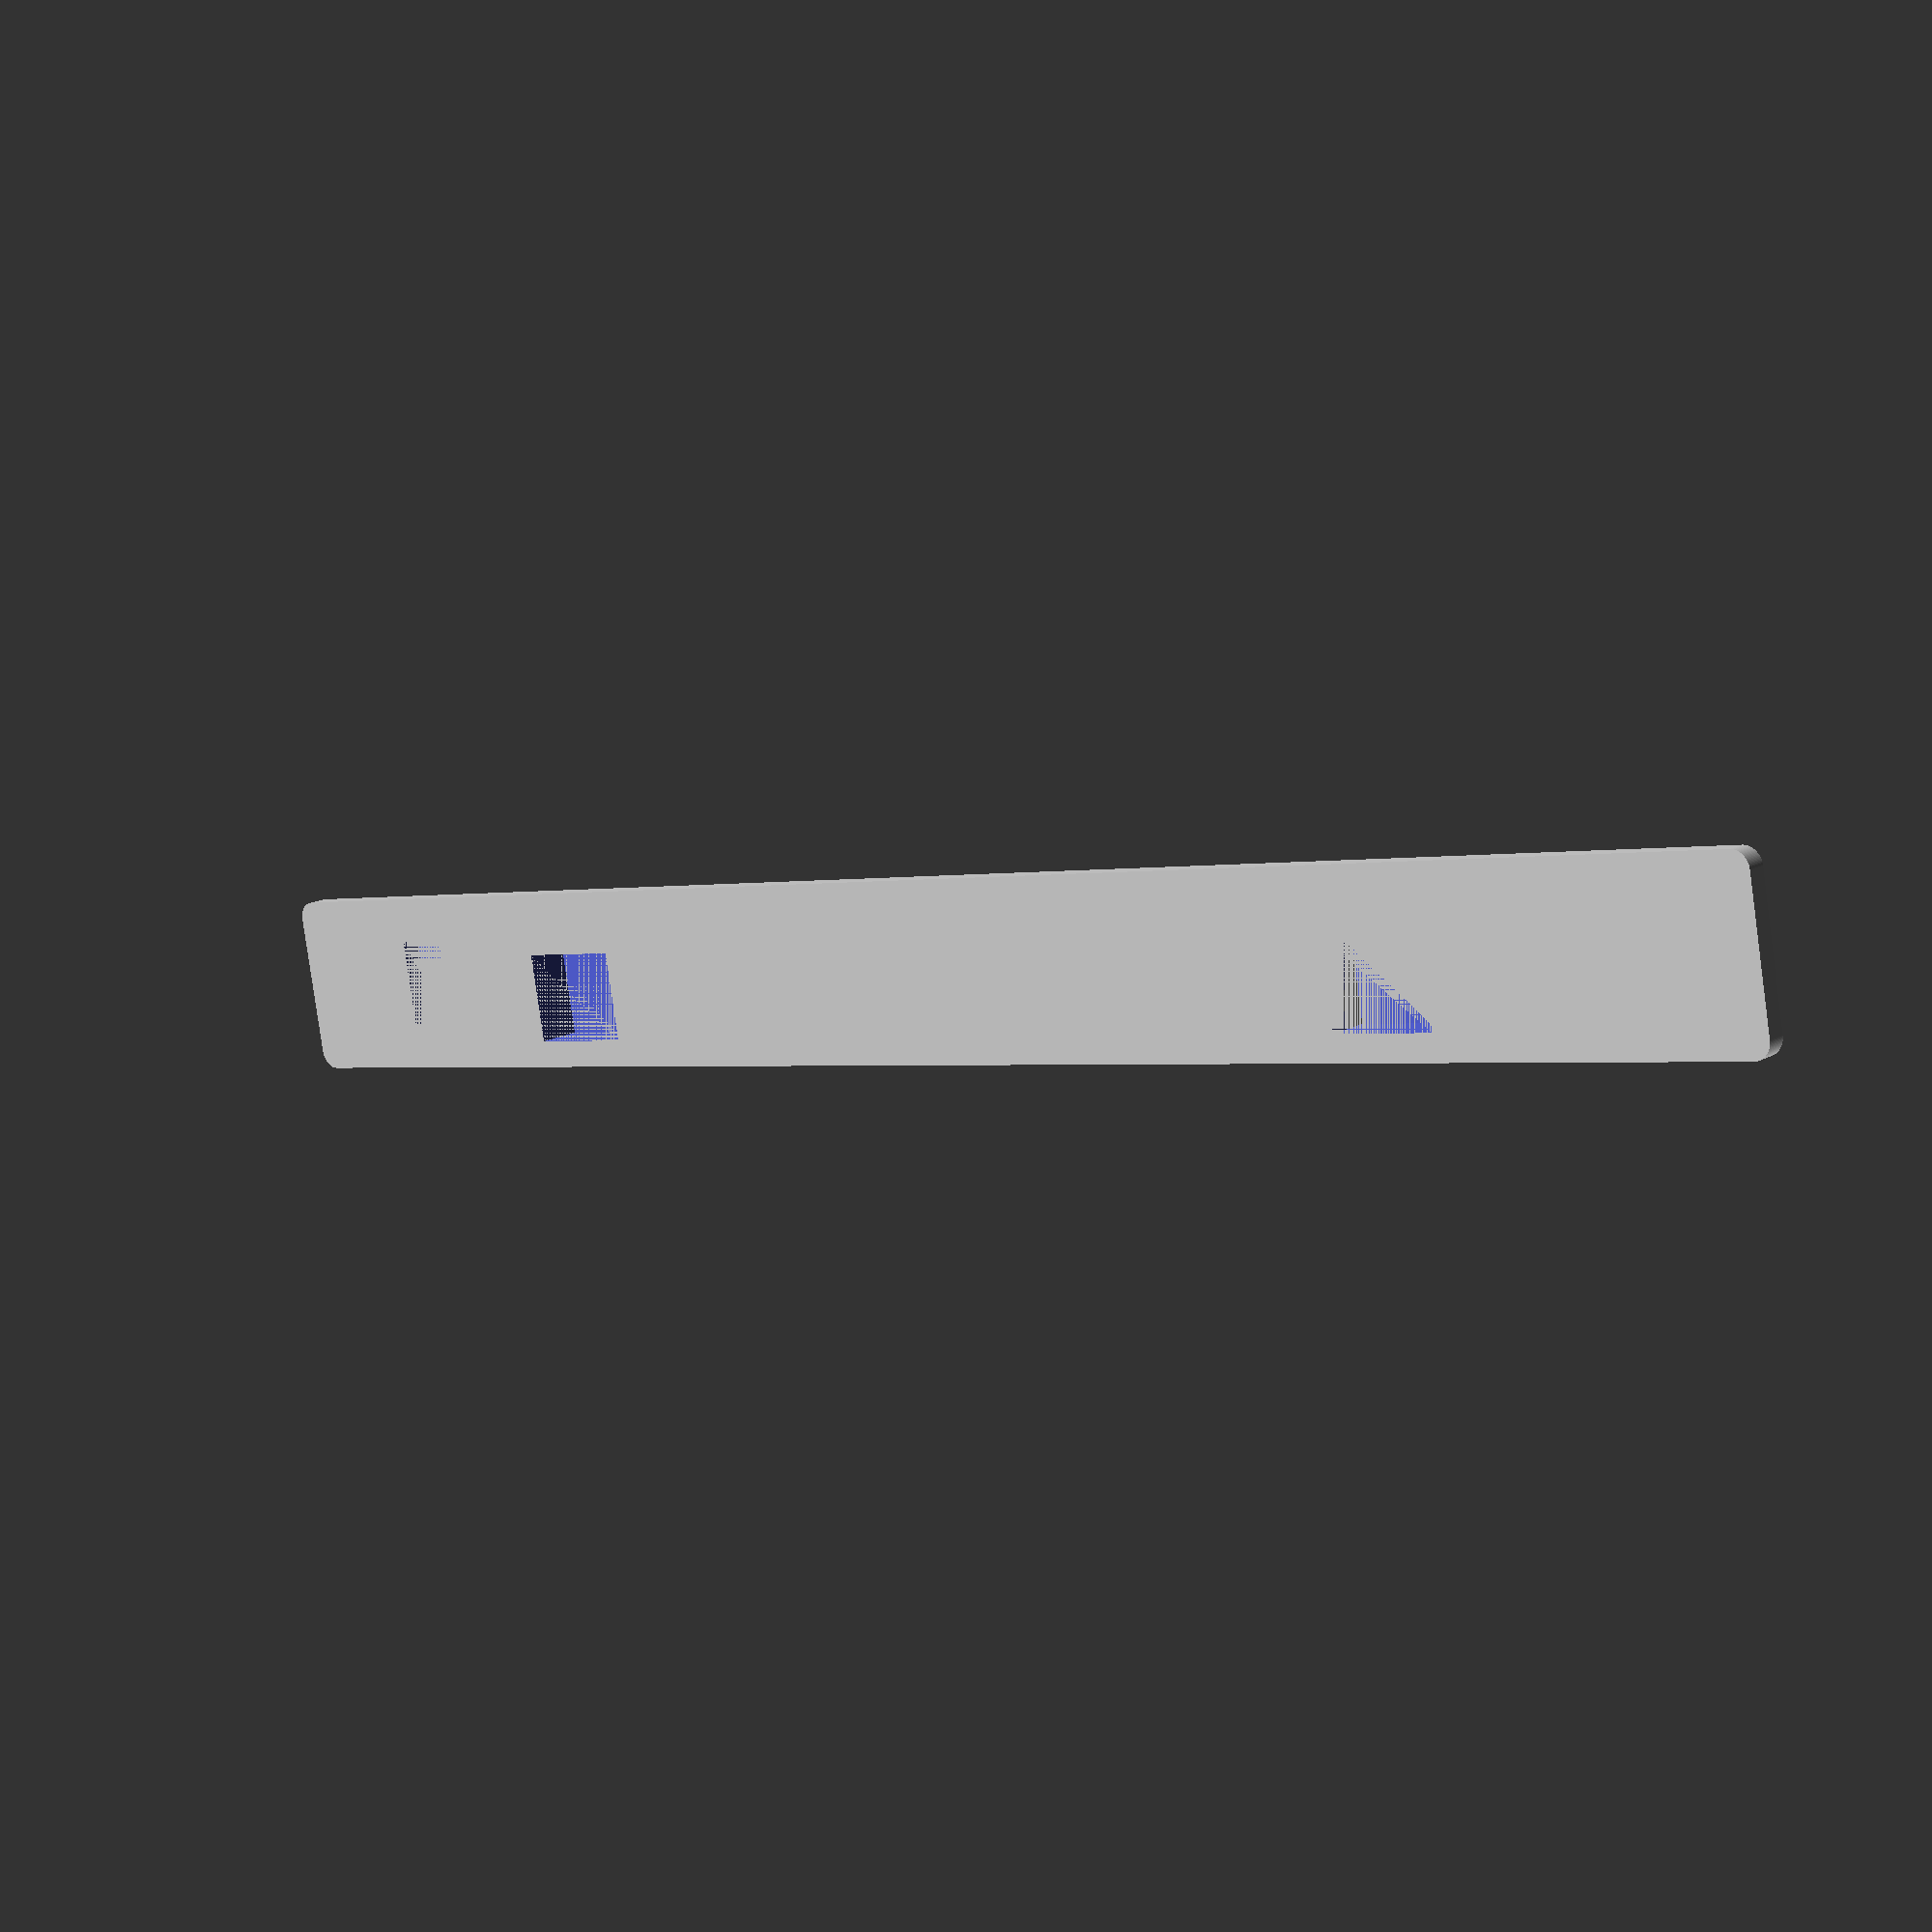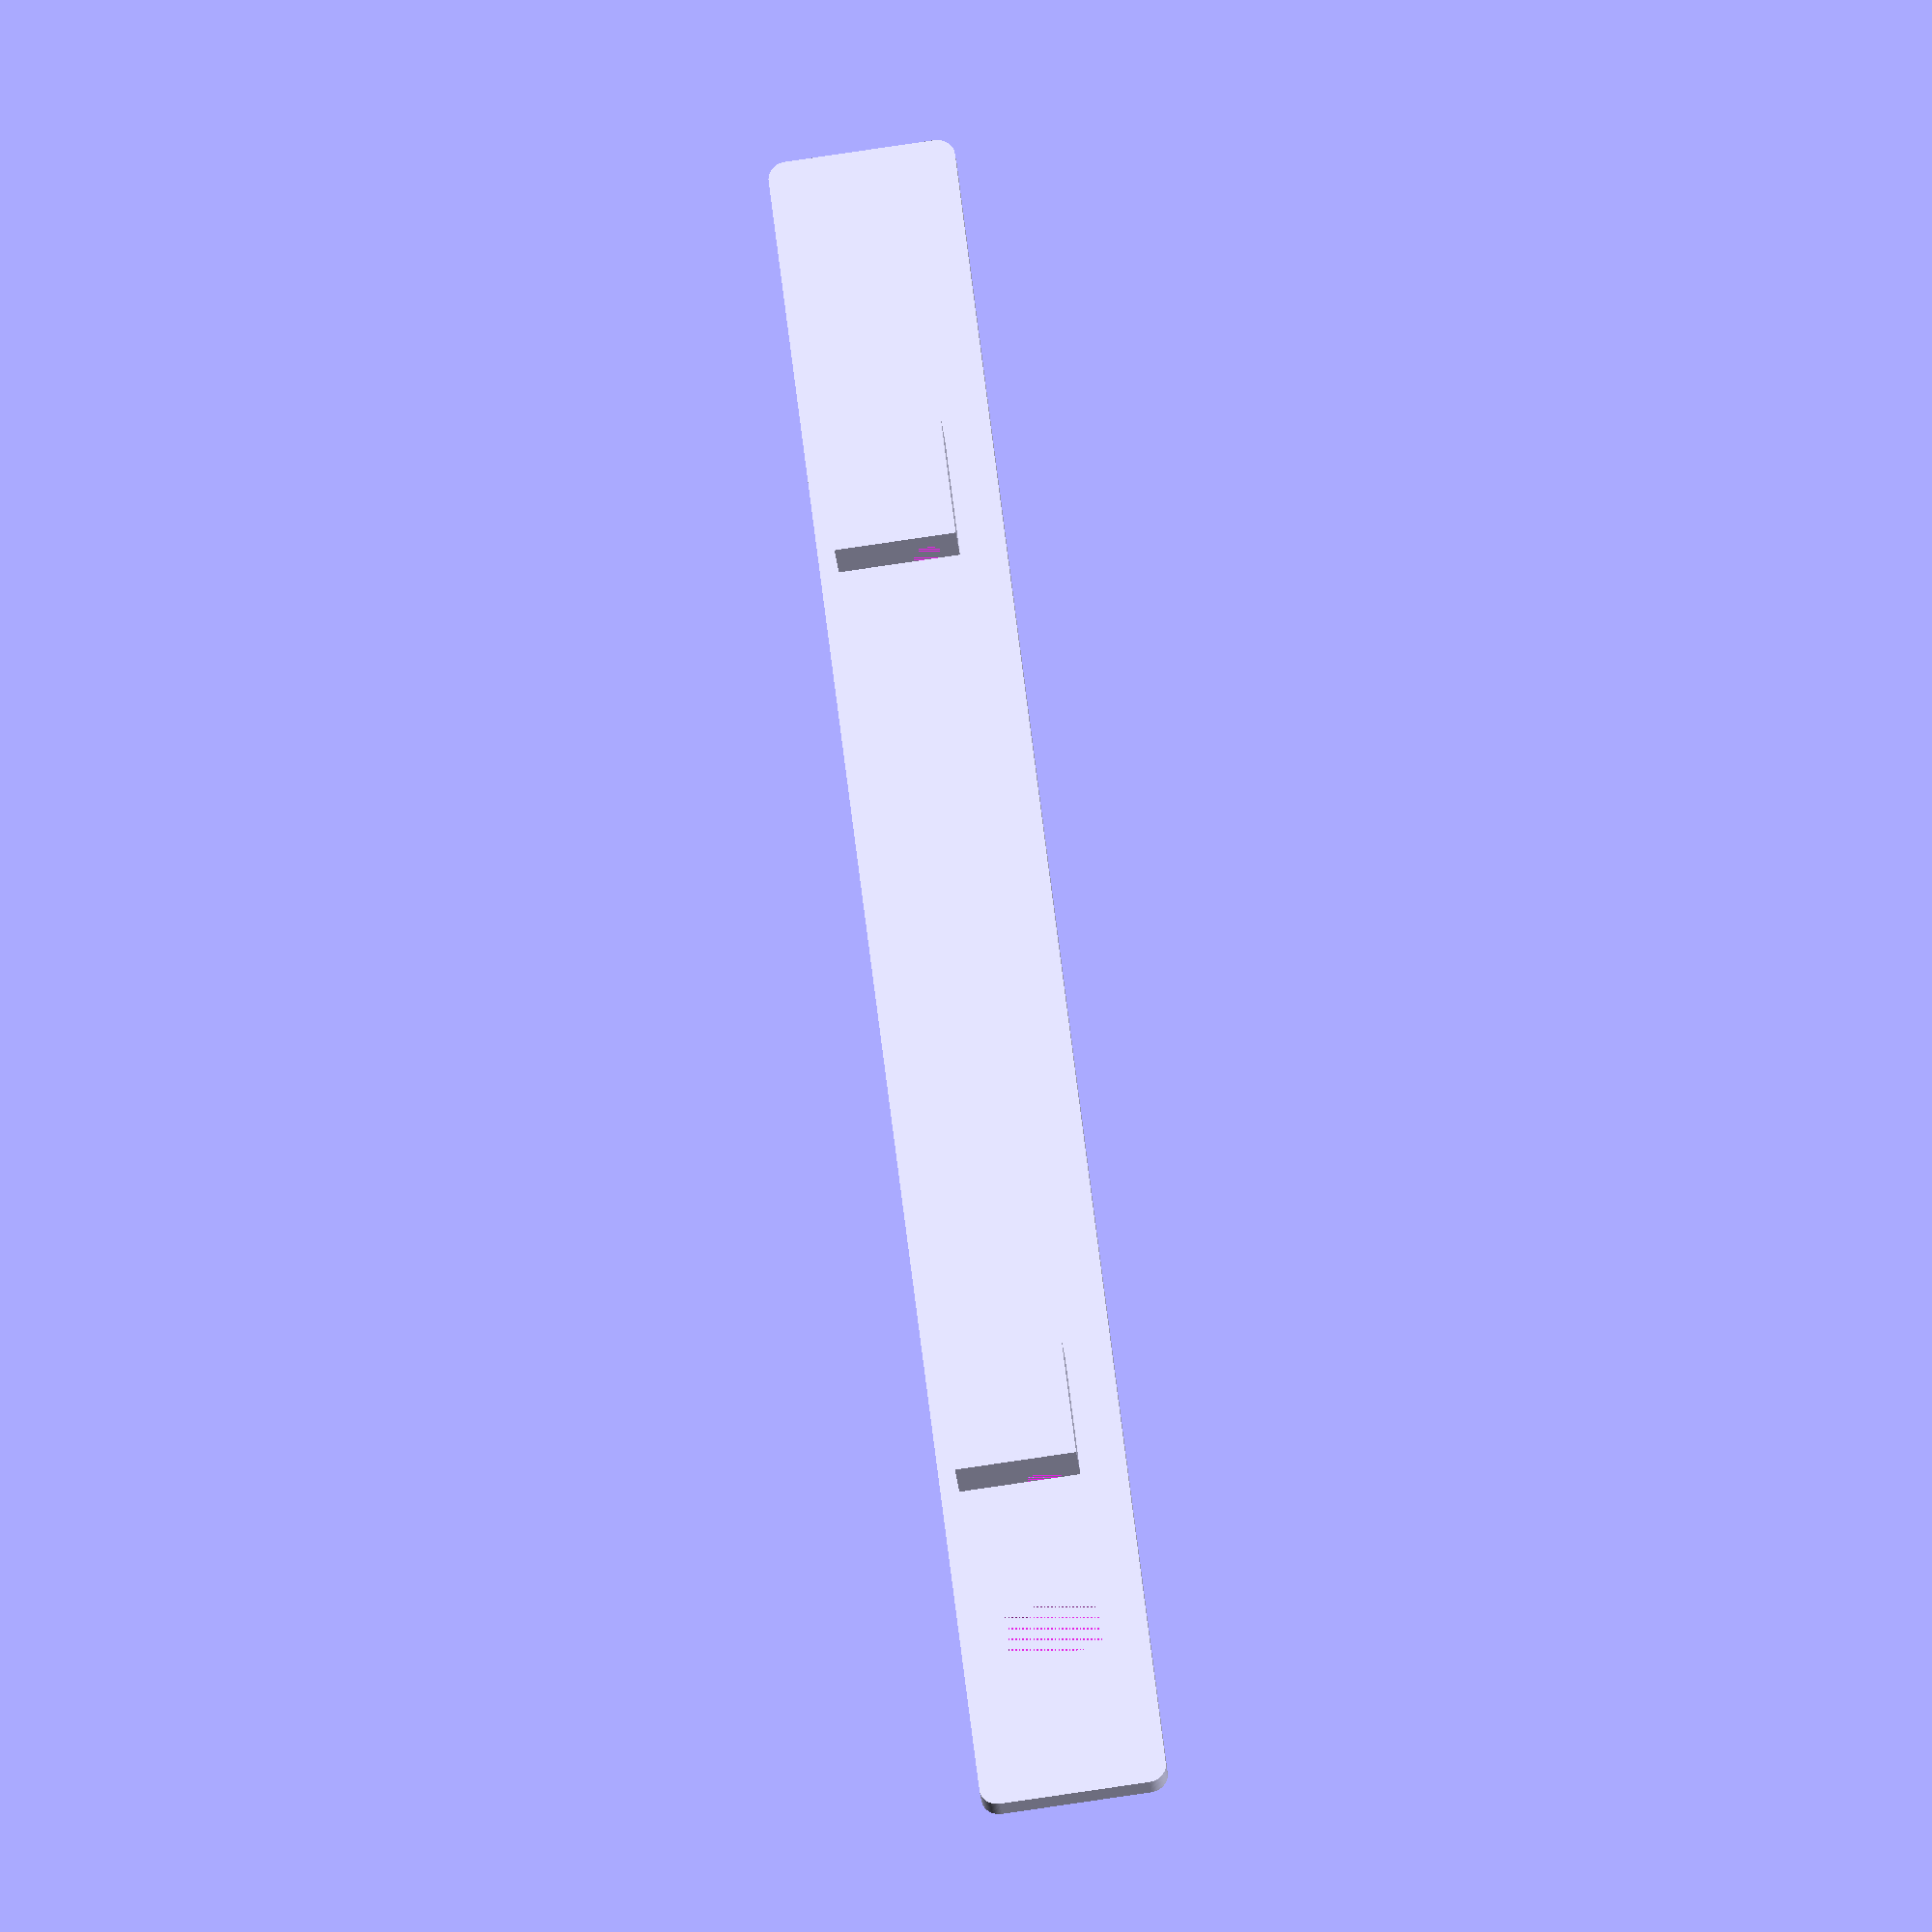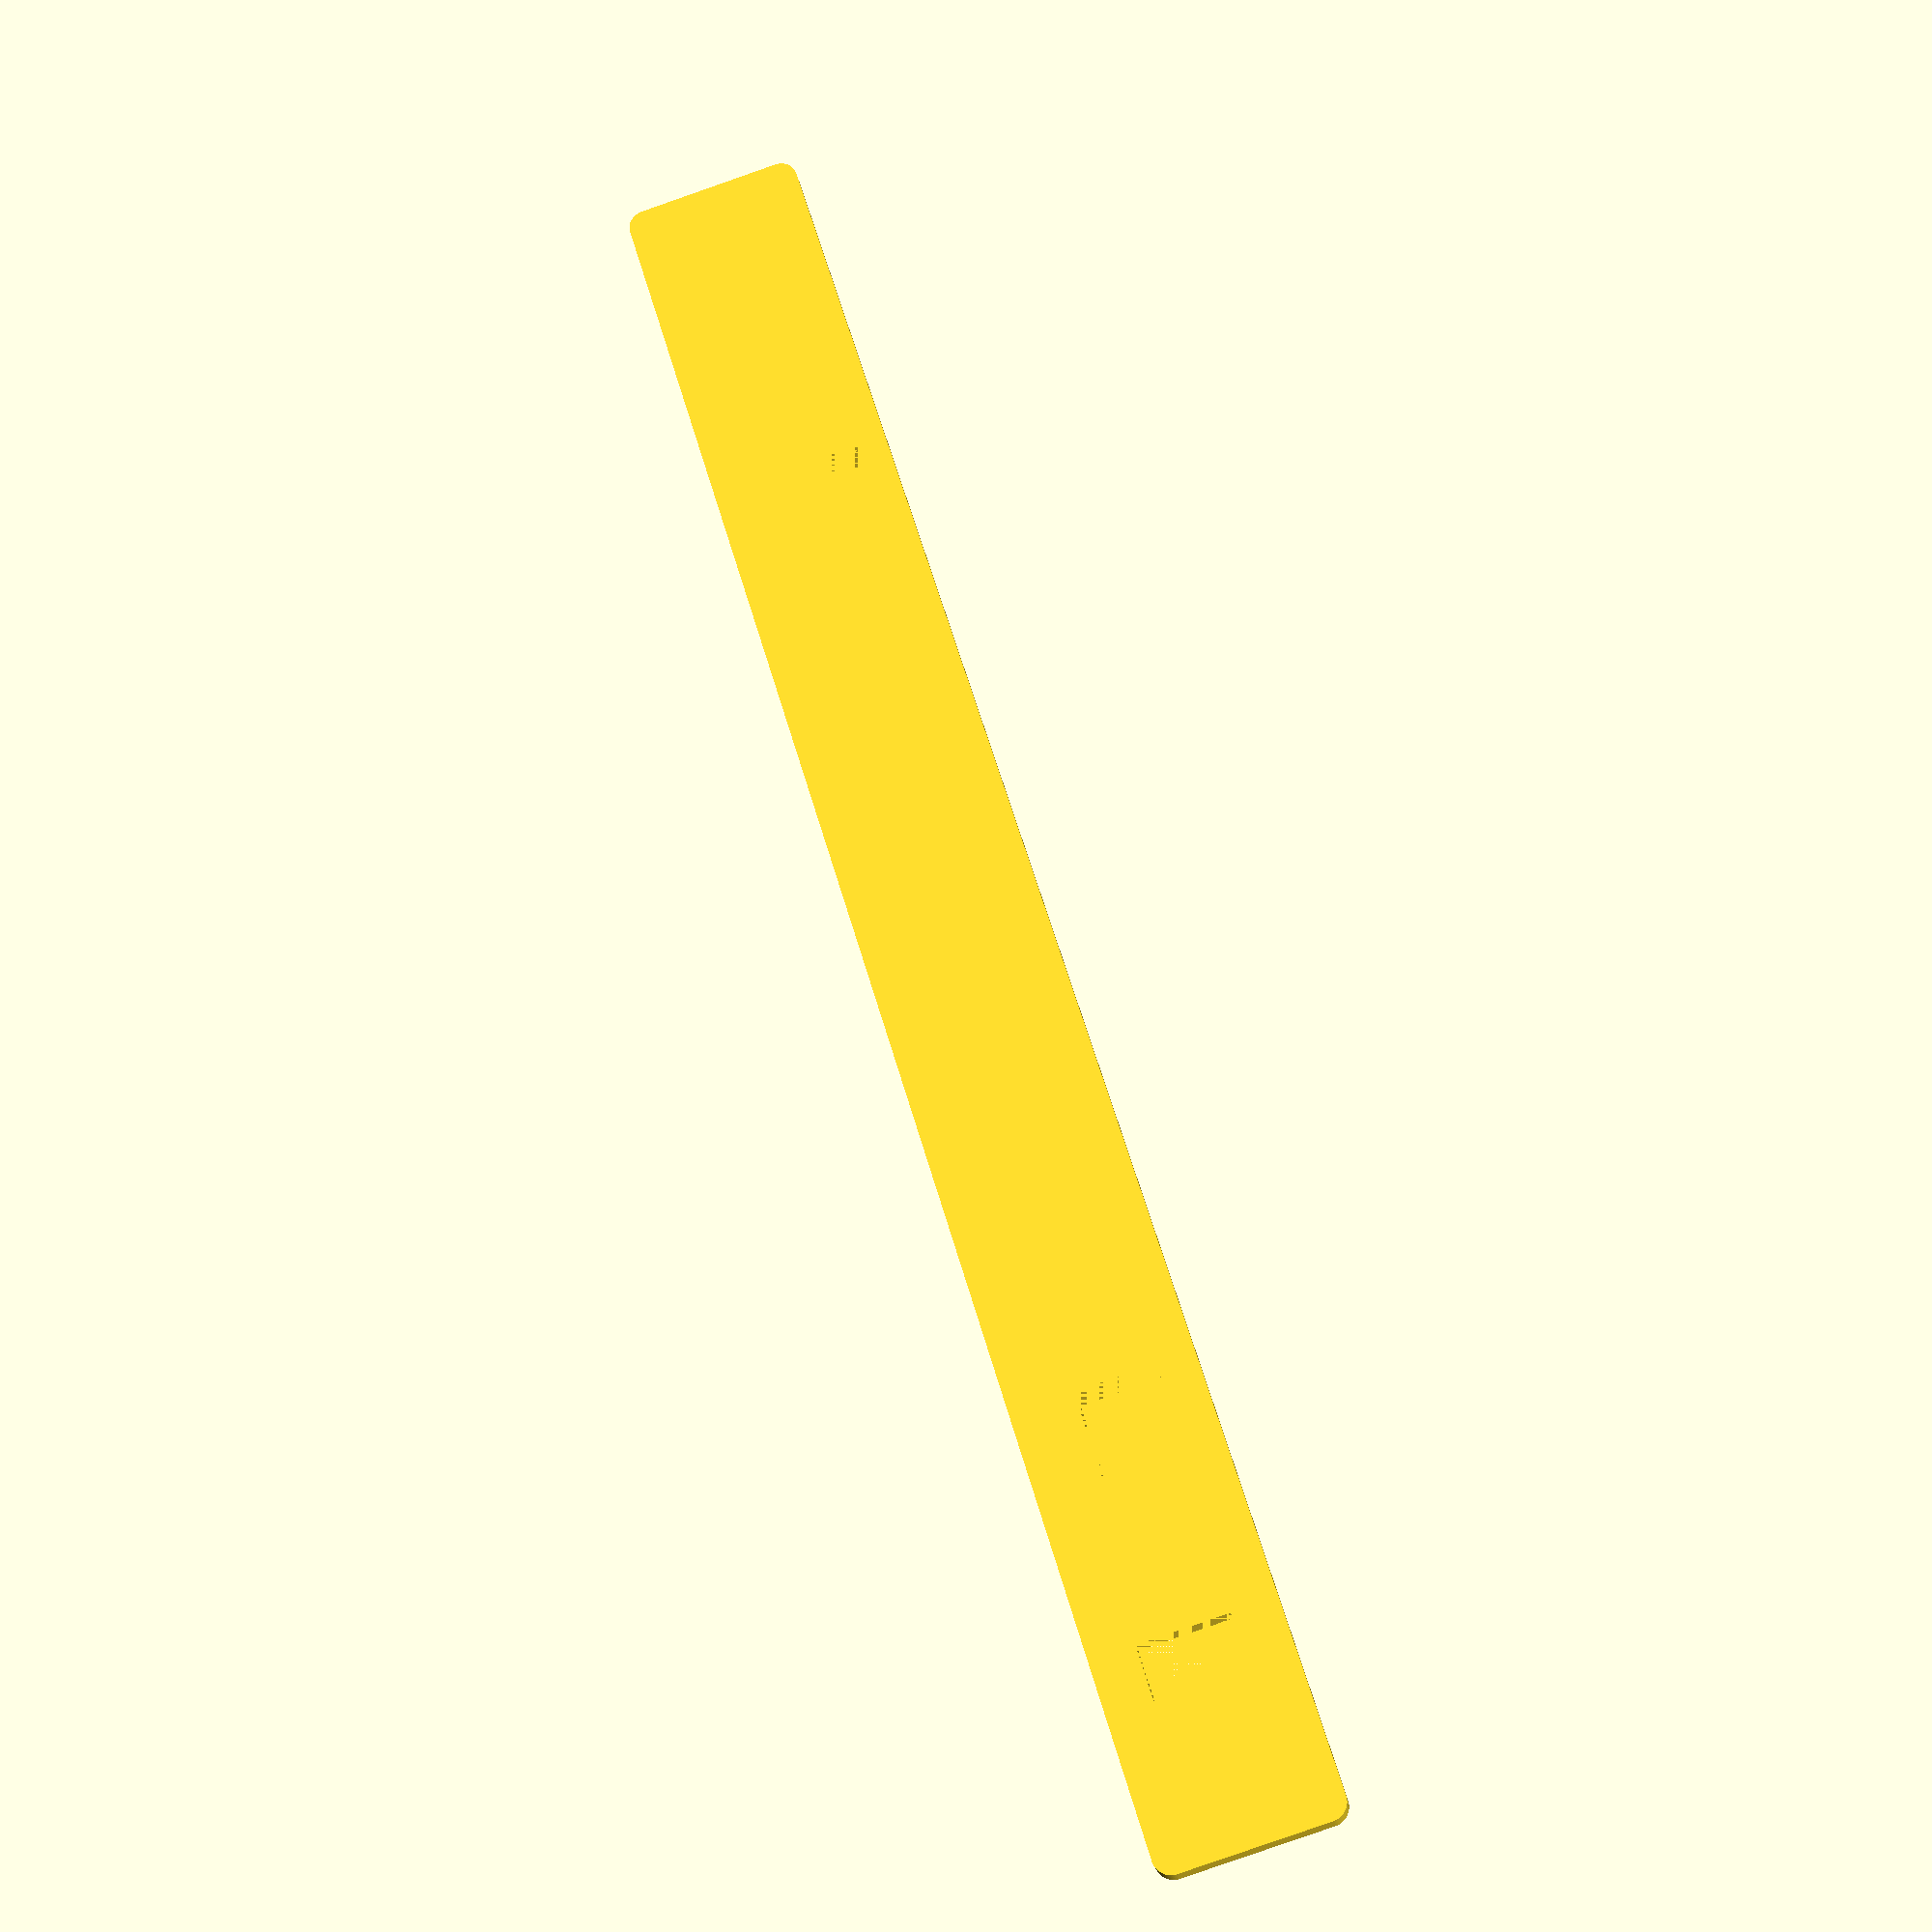
<openscad>
/* Dell AX510 soundbar/speaker mount
 *
 * Enable mounting the Dell AX510 speaker in places other than a Dell monitor.
 */
$fn=100;

// translate([-100,0,0]) cube([200,2.3,20]);

// translate([-100,2.3,0]) rotate([90,0,0]) linear_extrude(height=2.3) square([200,20]);

rounding_d=4;

difference() {
    union() {
        // The "backplane" of the sliding connector
        // Move the backplane into position
        translate([-100+(rounding_d/2), 2.3, (rounding_d/2)]) {
            // Fix orientation
            rotate([90,0,0])
            // Rounded rectangle extruded to desired thickness
            linear_extrude(height=2.3) {
                // Rounded rectangle
                minkowski() {
                    square([200-rounding_d,20-rounding_d]);
                    circle(d=rounding_d);
                }
            }
        }

        // Add 'boxes' for clips, to be hollowed out below
        translate([-62,0,2]) cube([14,5+2.3,13]);
        translate([50,0,2]) cube([14,5+2.3,13]);
    }

    // Remove a window for the latch
    translate([-83,0,5]) cube([6,2.3,10]);
    // Hollow out the boxes for the clips
    translate([-62,0,3]) cube([12,5,10]);
    translate([50,0,3]) cube([12,5,10]);
}



</openscad>
<views>
elev=262.4 azim=220.4 roll=172.2 proj=p view=wireframe
elev=79.8 azim=218.6 roll=278.4 proj=o view=solid
elev=84.0 azim=330.8 roll=109.2 proj=p view=wireframe
</views>
